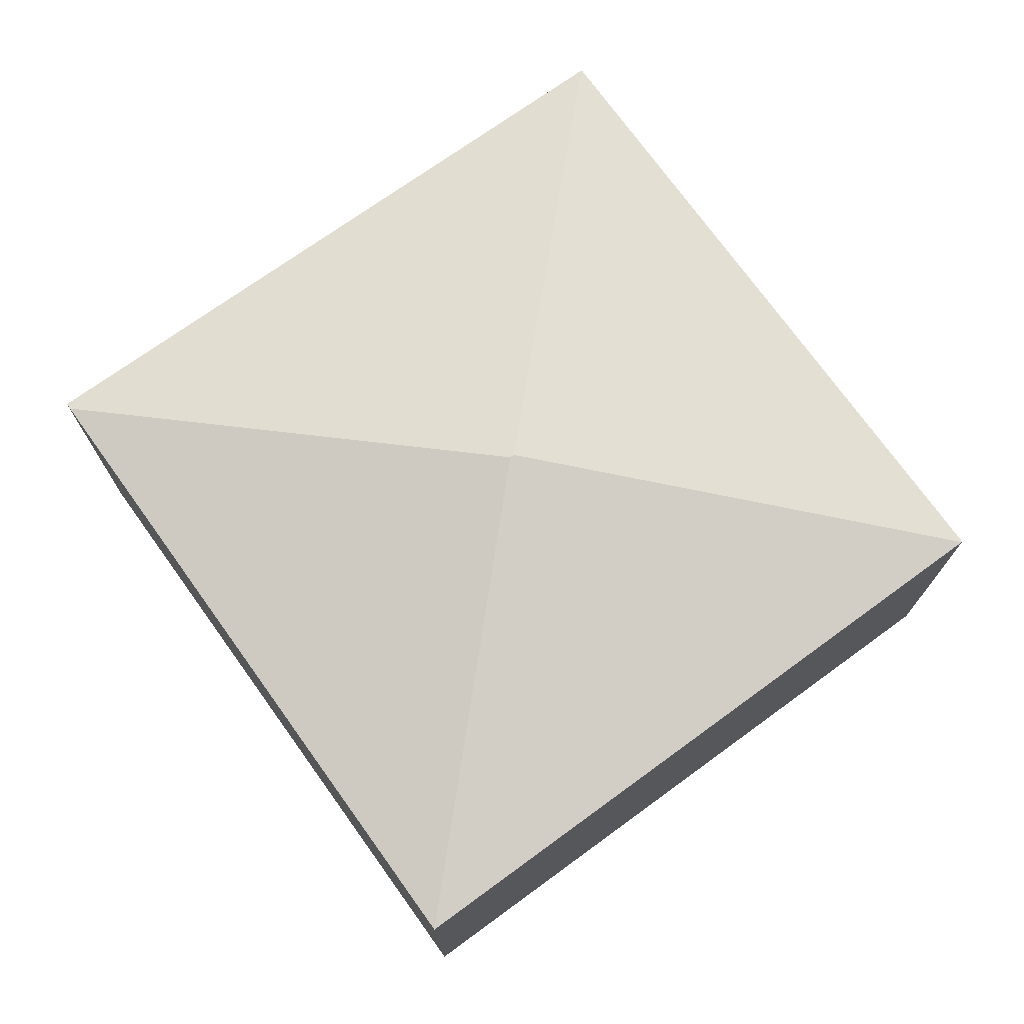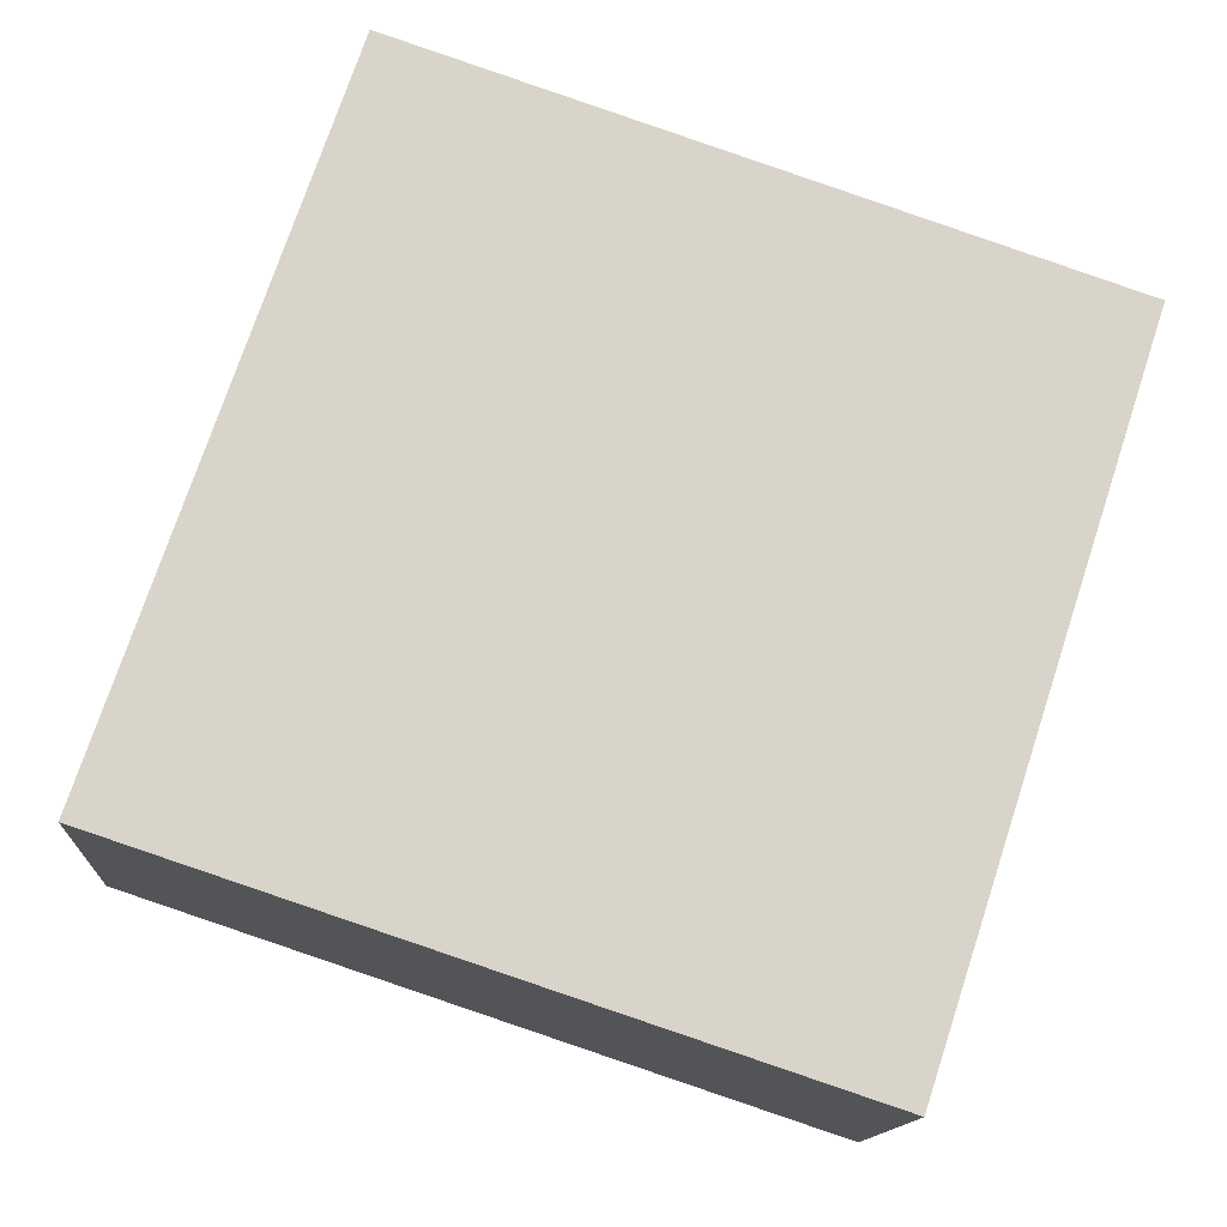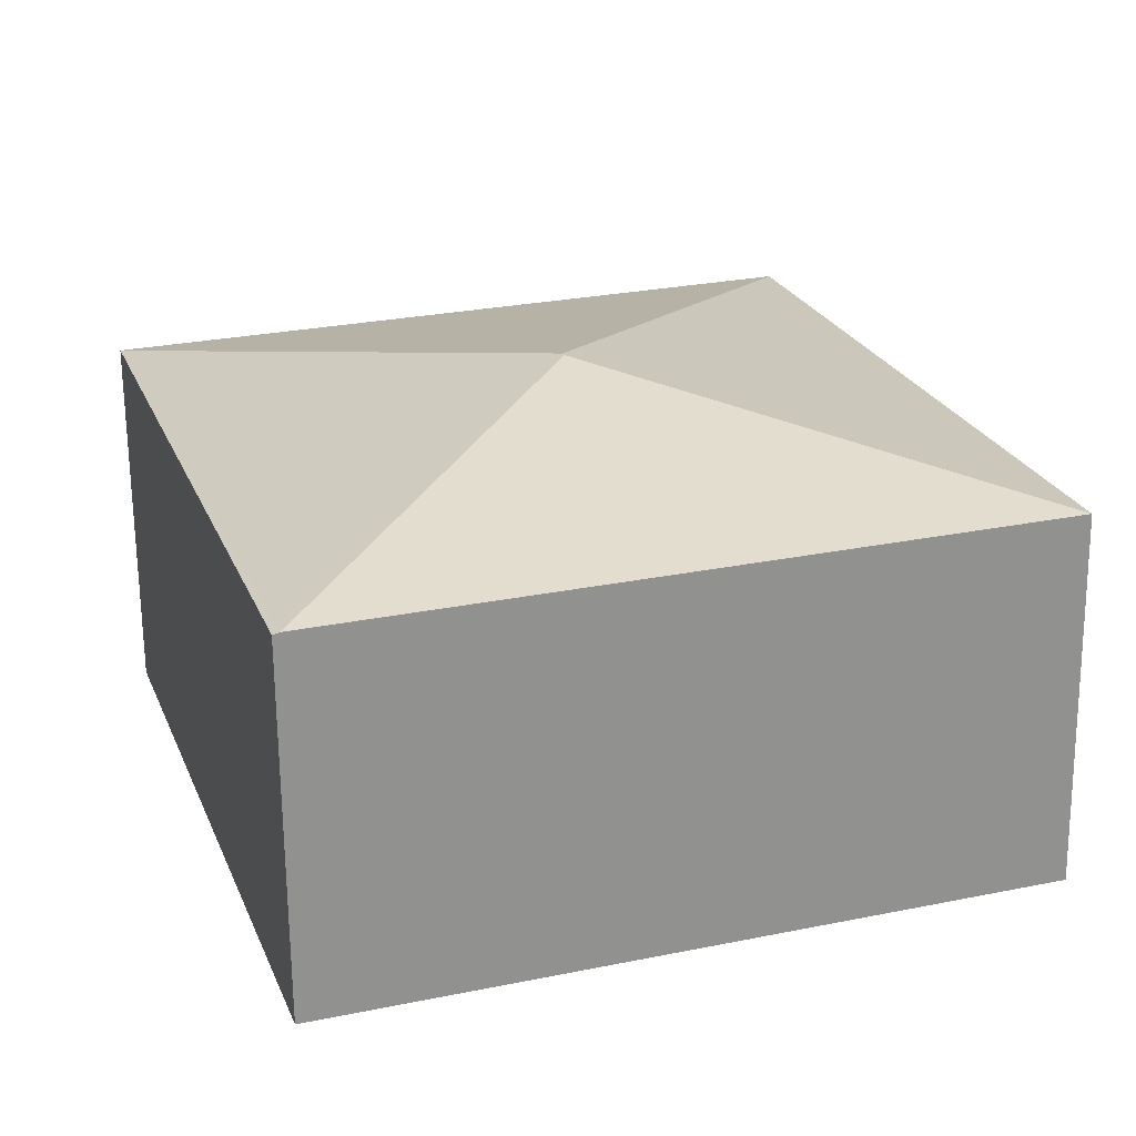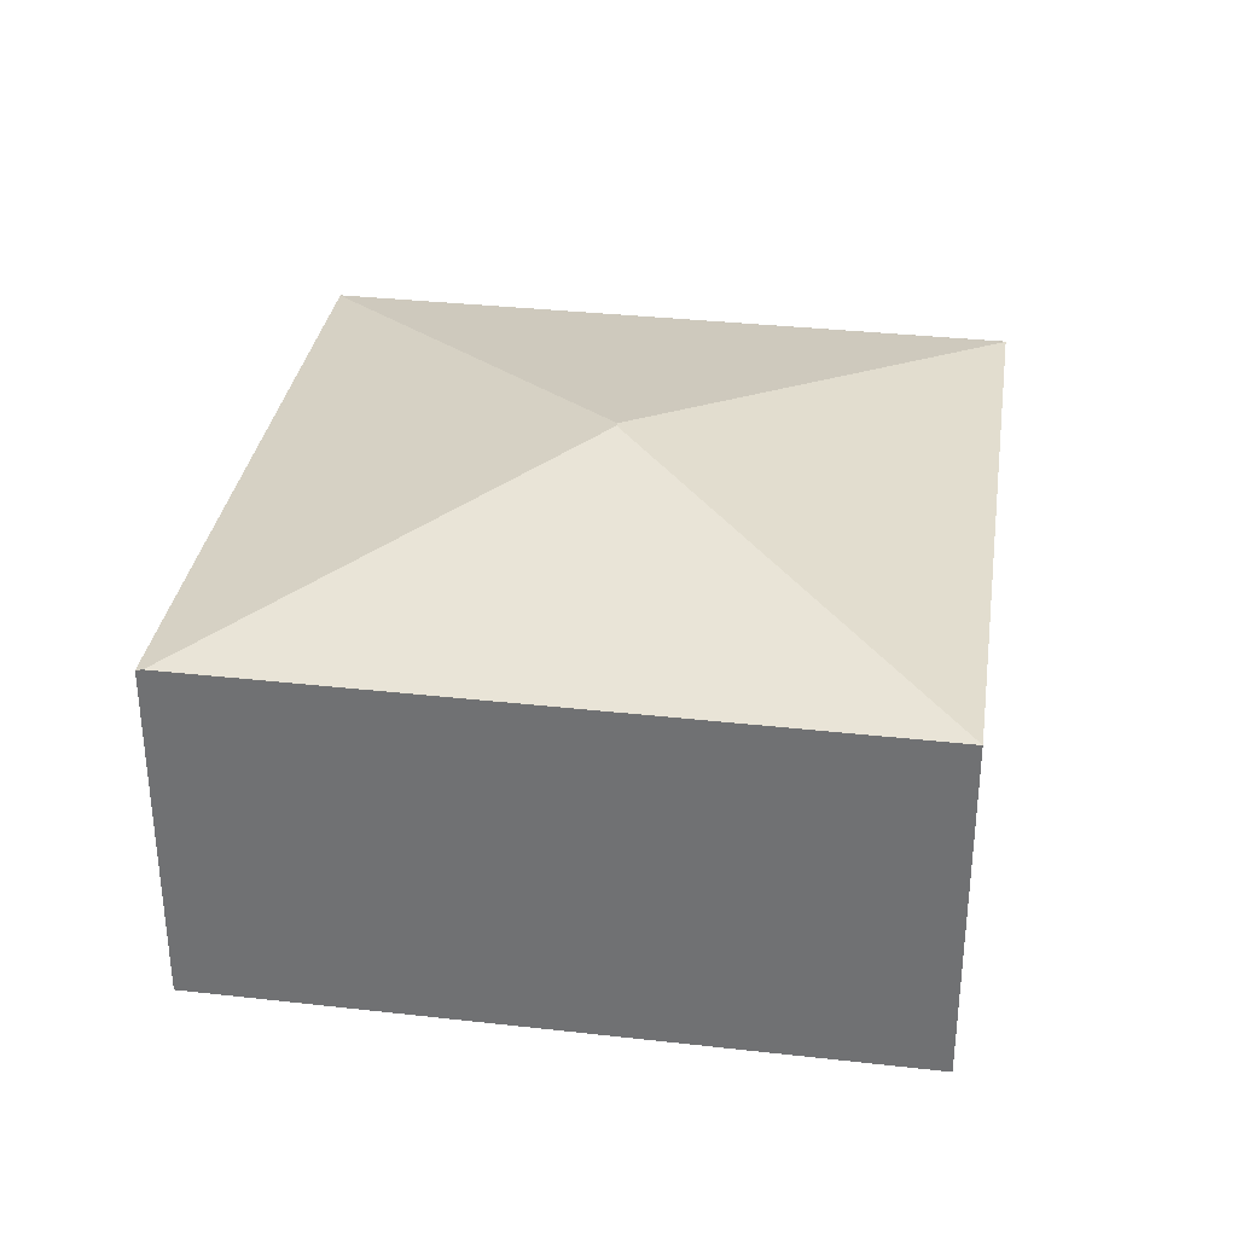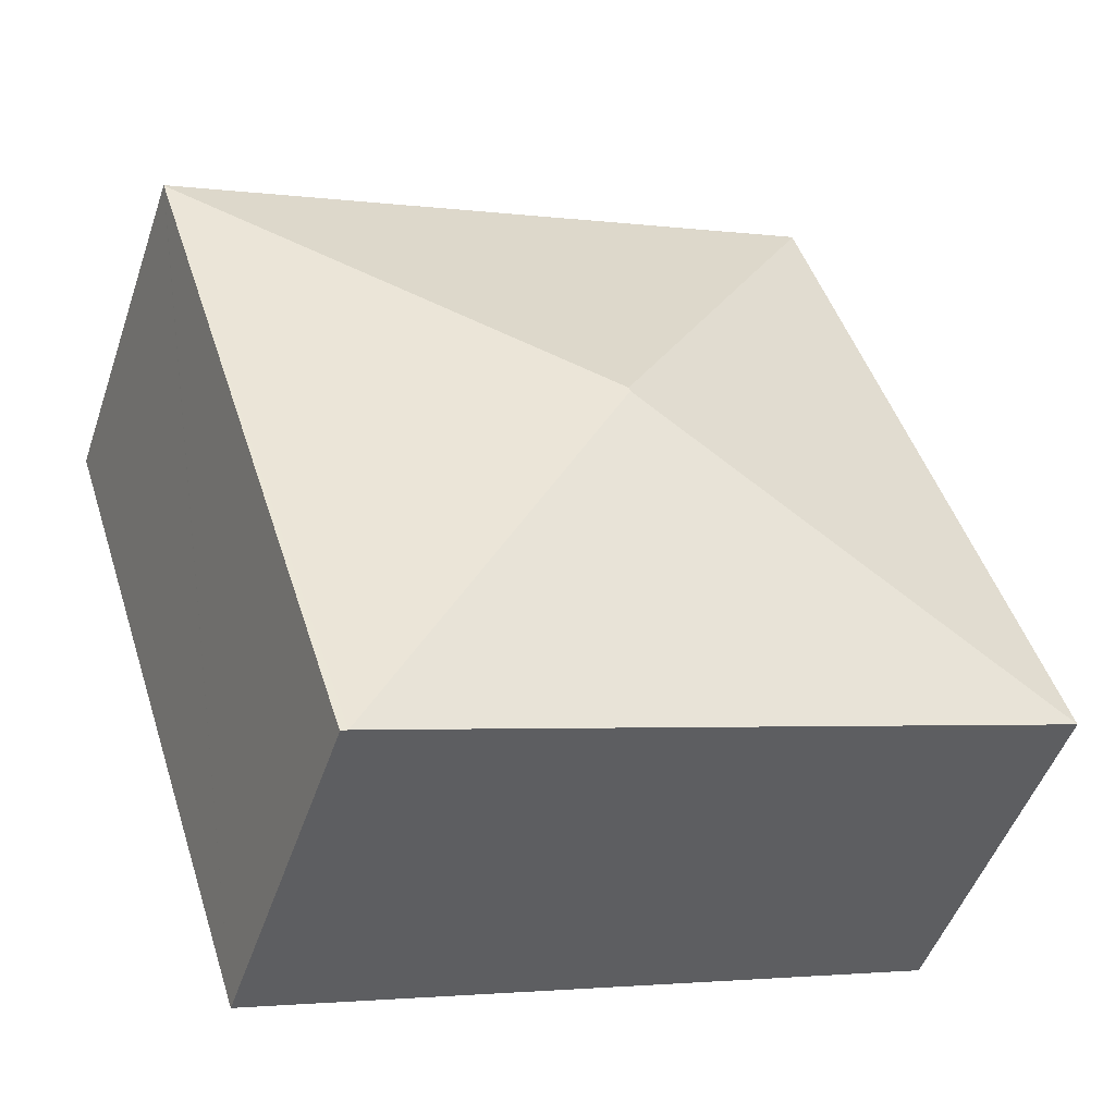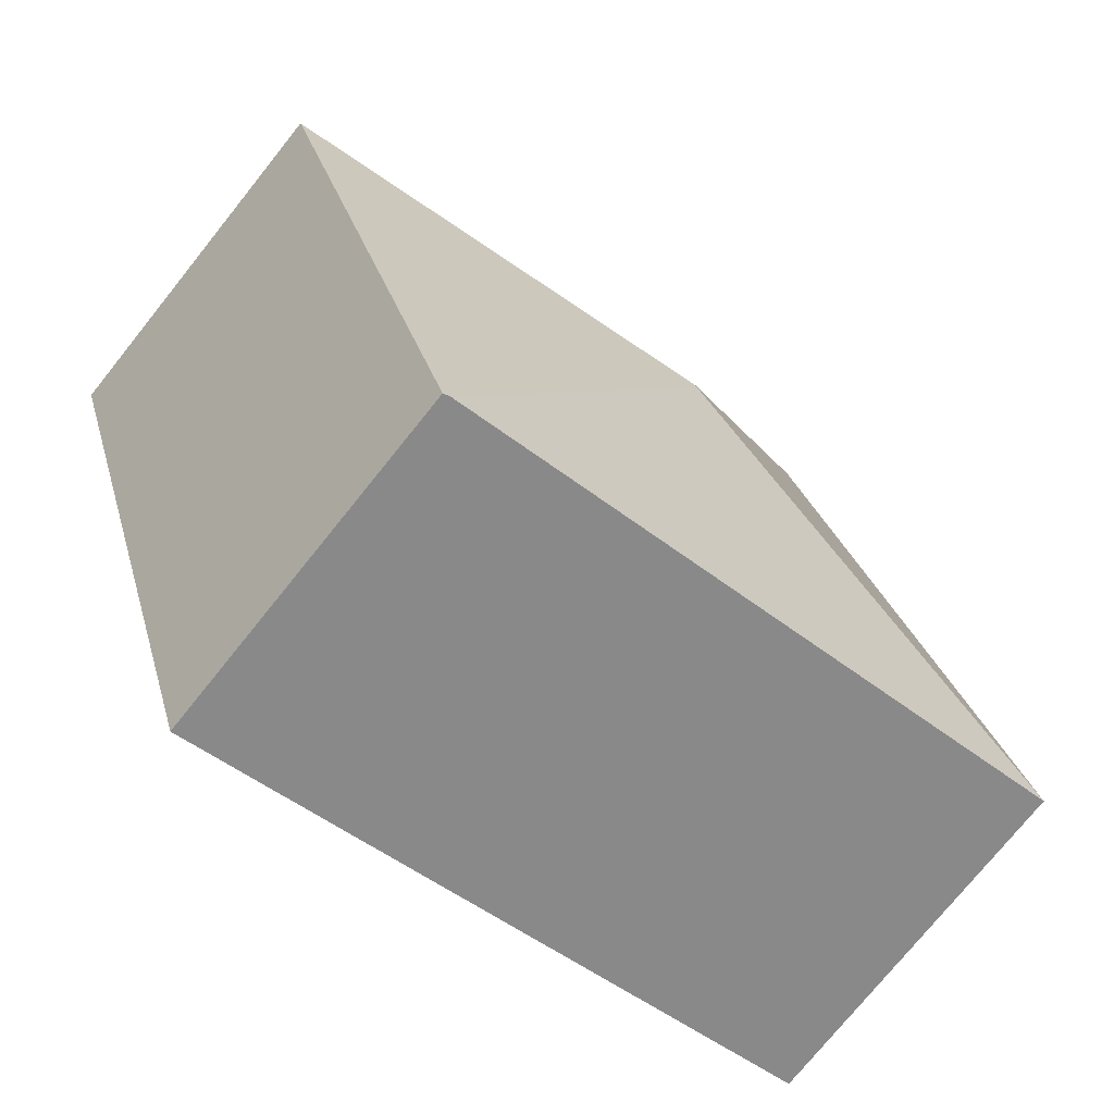
<metadata>
{"format":"obj","ext":"obj","renderer":"f3d","projection":"perspective","resolution":1024,"background":"white","views":[{"elev":74.2,"azim":-107.3,"up":"+Y"},{"elev":-13.3,"azim":-3.6,"up":"+Z"},{"elev":-66.3,"azim":-179.4,"up":"+Z"},{"elev":33.5,"azim":-152.8,"up":"+Y"},{"elev":-49.1,"azim":161.5,"up":"+Z"},{"elev":-74.8,"azim":141.3,"up":"+Z"}]}
</metadata>
<code>
v  3.616 5.633 10.6
v  14.1 5.643 7.068
v  3.611 5.637 10.59
v  14.09 5.647 7.049
v  7.091 6.736 3.576
v  10.55 5.637 -3.507
v  10.65 5.615 -3.541
v  7.067 6.736 3.506
v  0 5.637 3.452e-16
v  10.65 2.168e-16 -3.541
v  0 0 0
v  10.55 2.147e-16 -3.507
v  3.611 -6.484e-16 10.59
v  3.616 -6.493e-16 10.6
v  14.1 -4.328e-16 7.068
v  14.09 -4.316e-16 7.049
g defaultobject
f 1 2 3
f 4 3 2
f 3 4 5
f 6 4 7
f 4 6 8
f 4 8 5
f 8 6 9
f 5 9 3
f 9 5 8
f 7 9 6
f 9 7 10
f 9 10 11
f 11 10 12
f 11 3 9
f 3 11 13
f 3 13 1
f 1 13 14
f 1 15 2
f 15 1 14
f 4 10 7
f 10 4 2
f 10 2 16
f 16 2 15
f 13 15 14
f 15 13 11
f 15 11 16
f 16 11 12
f 16 12 10

</code>
